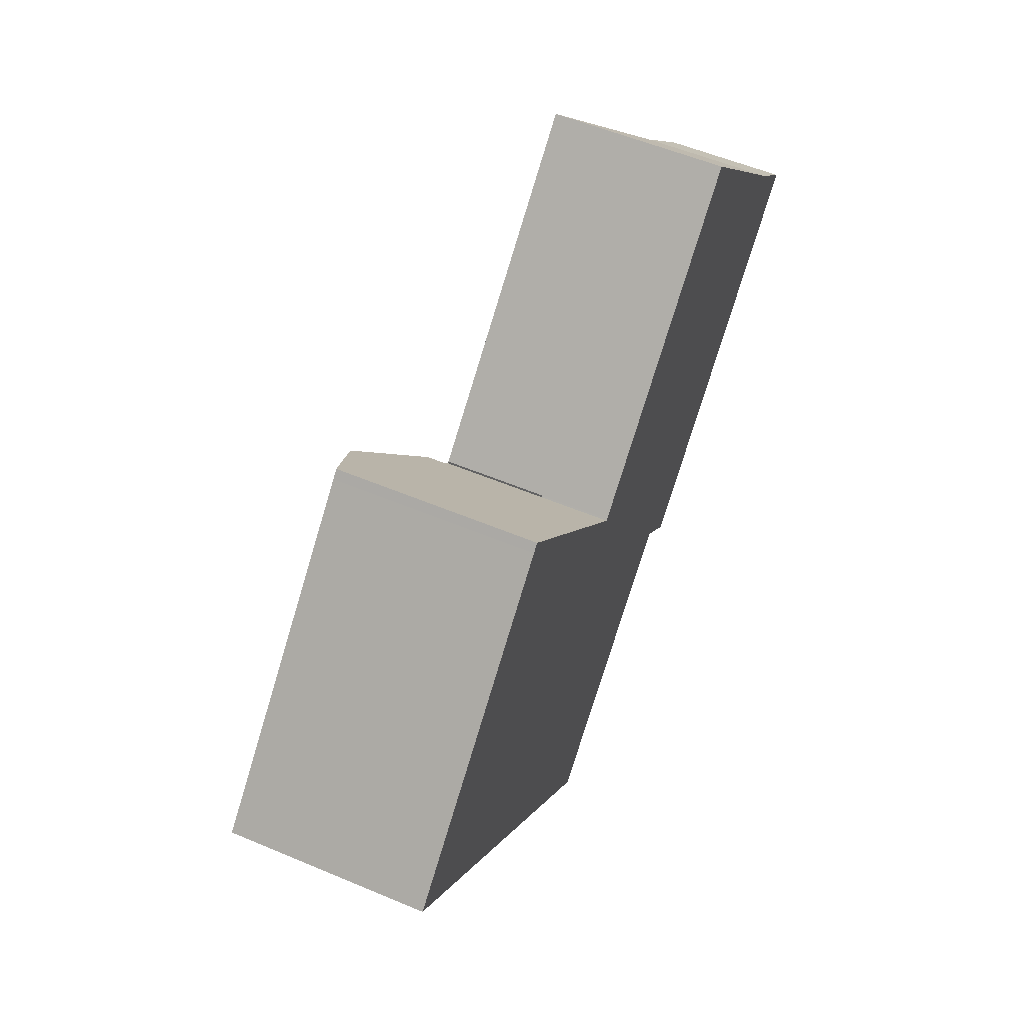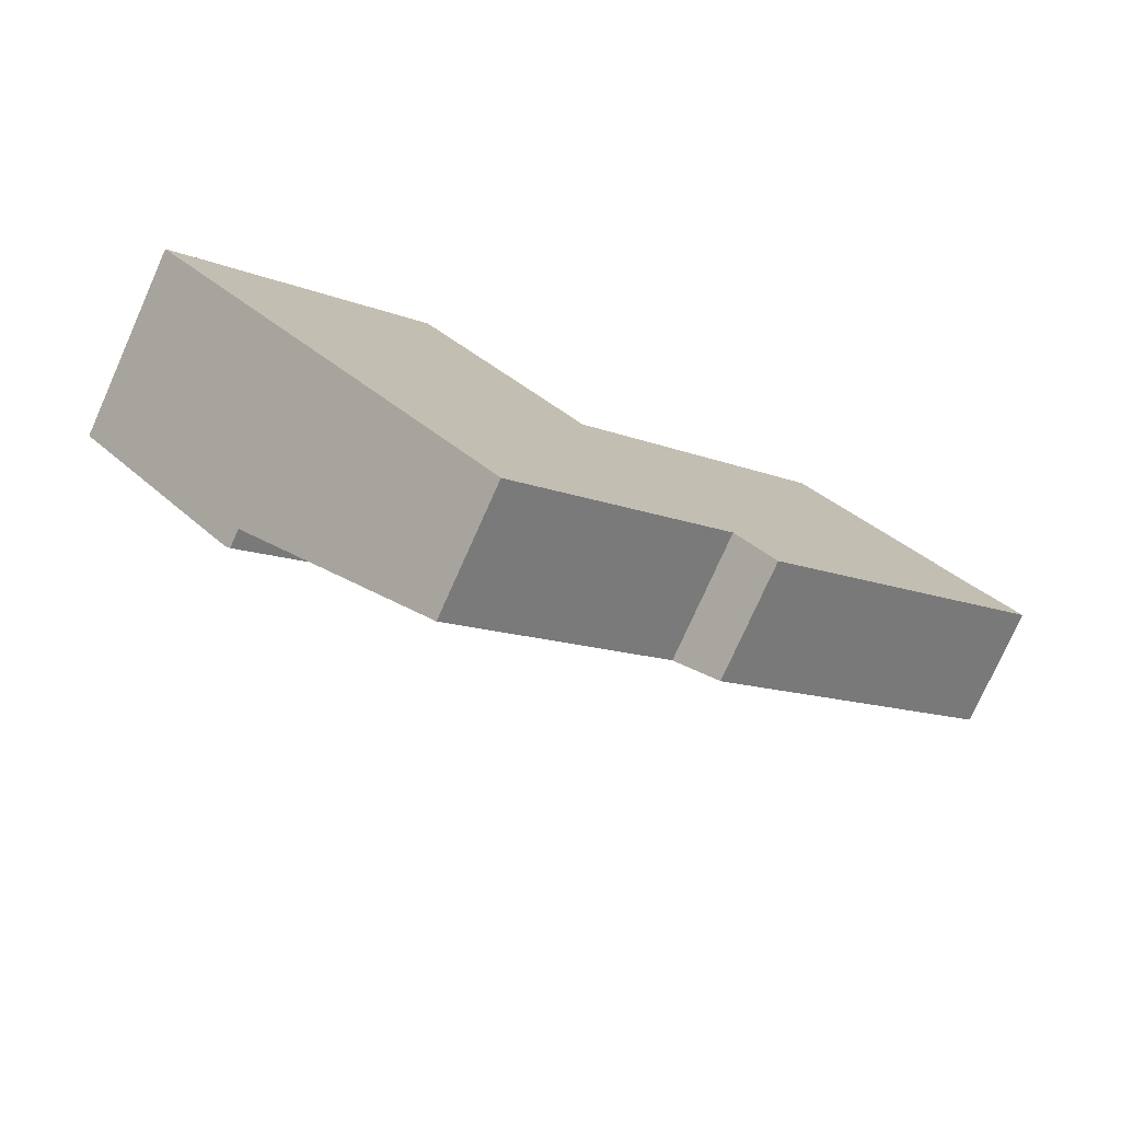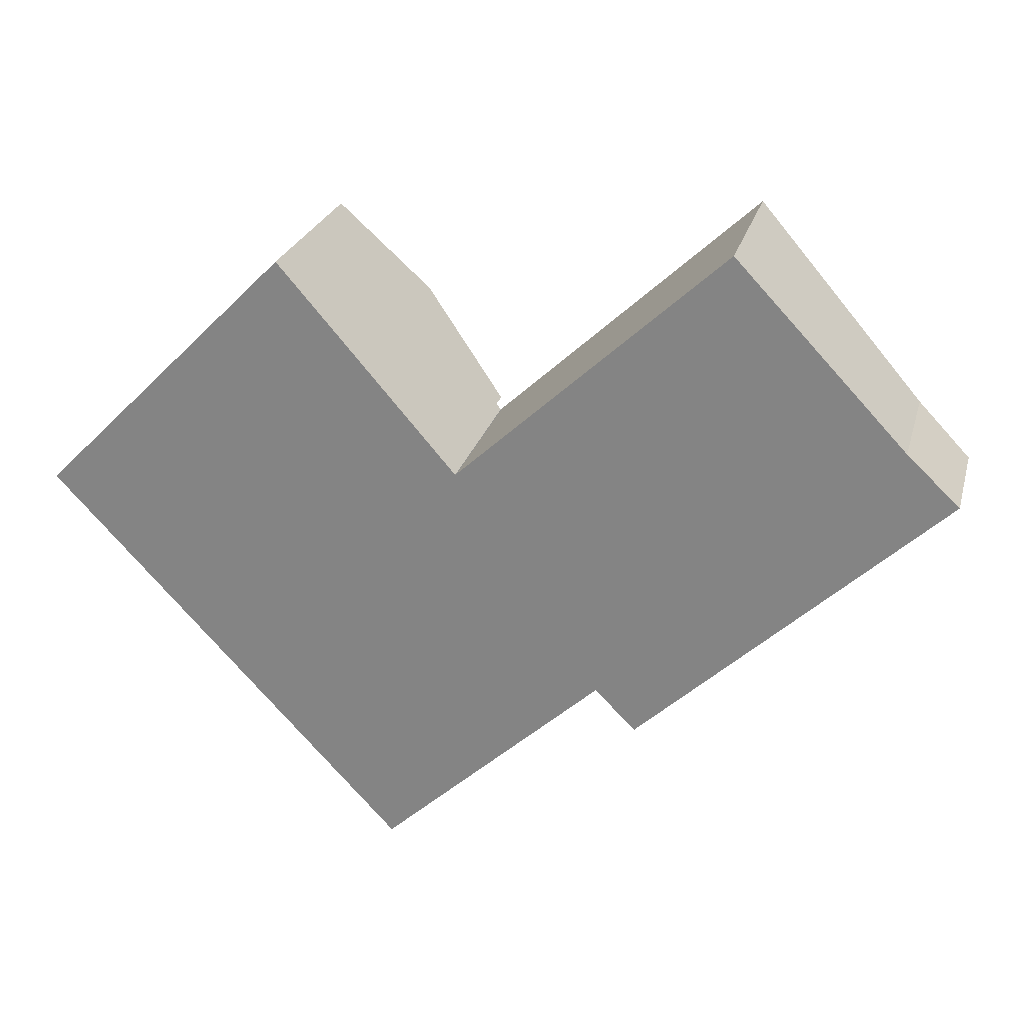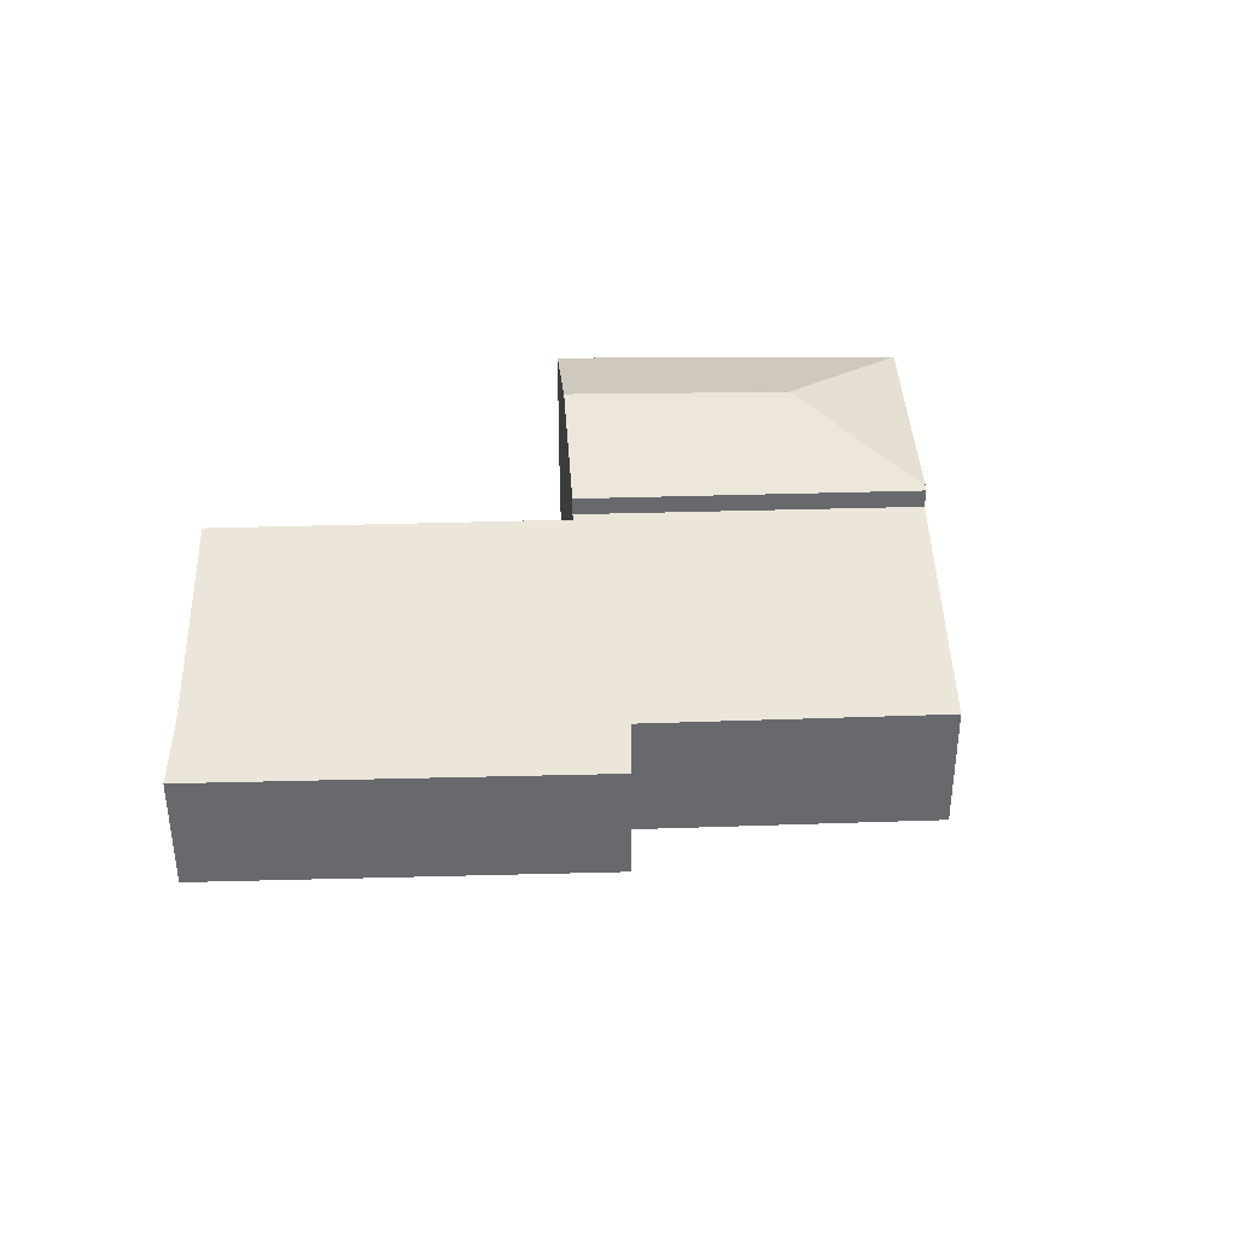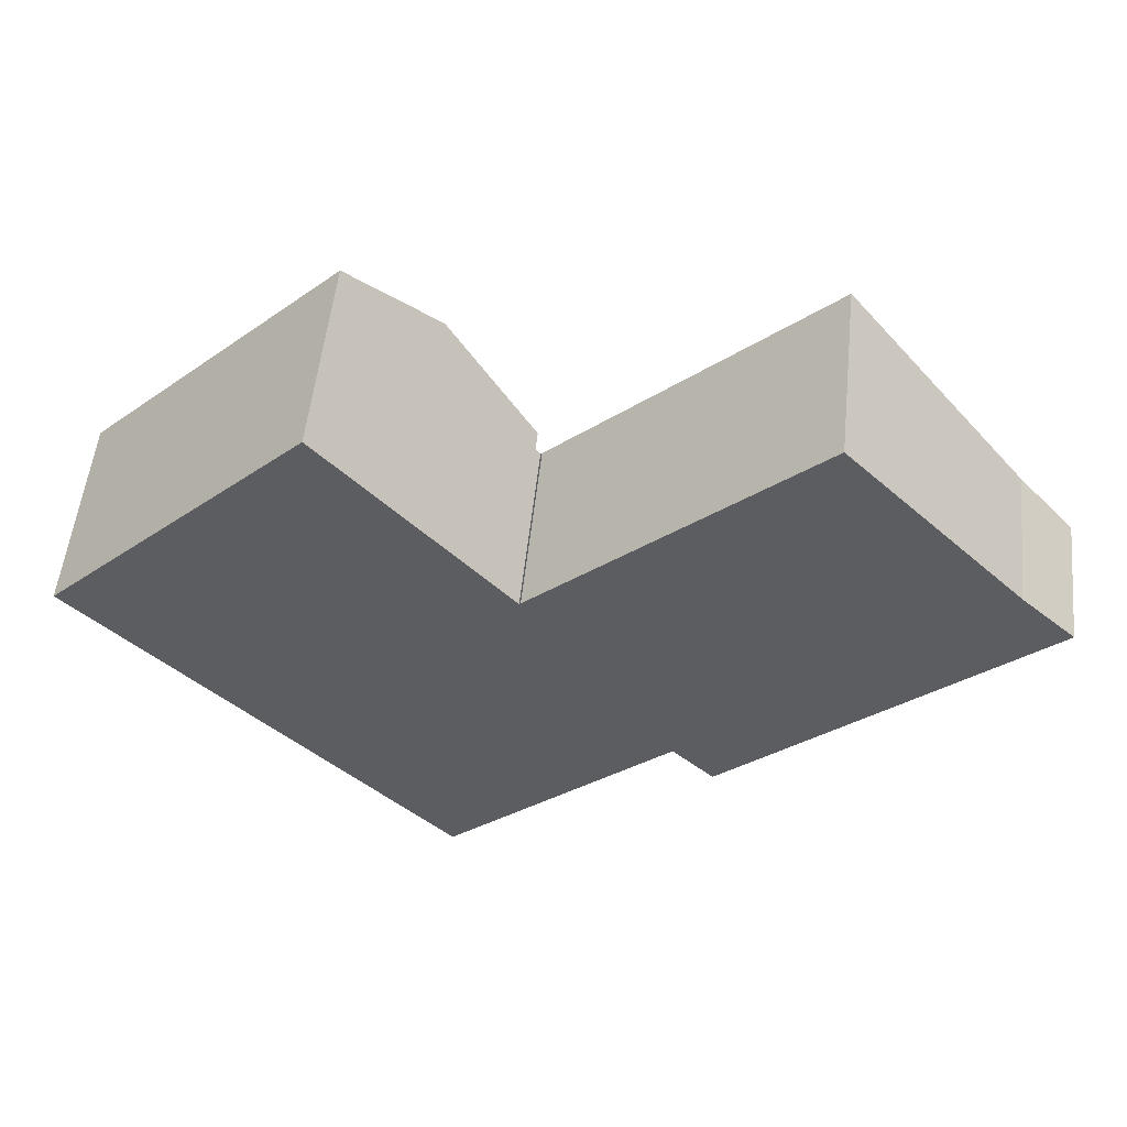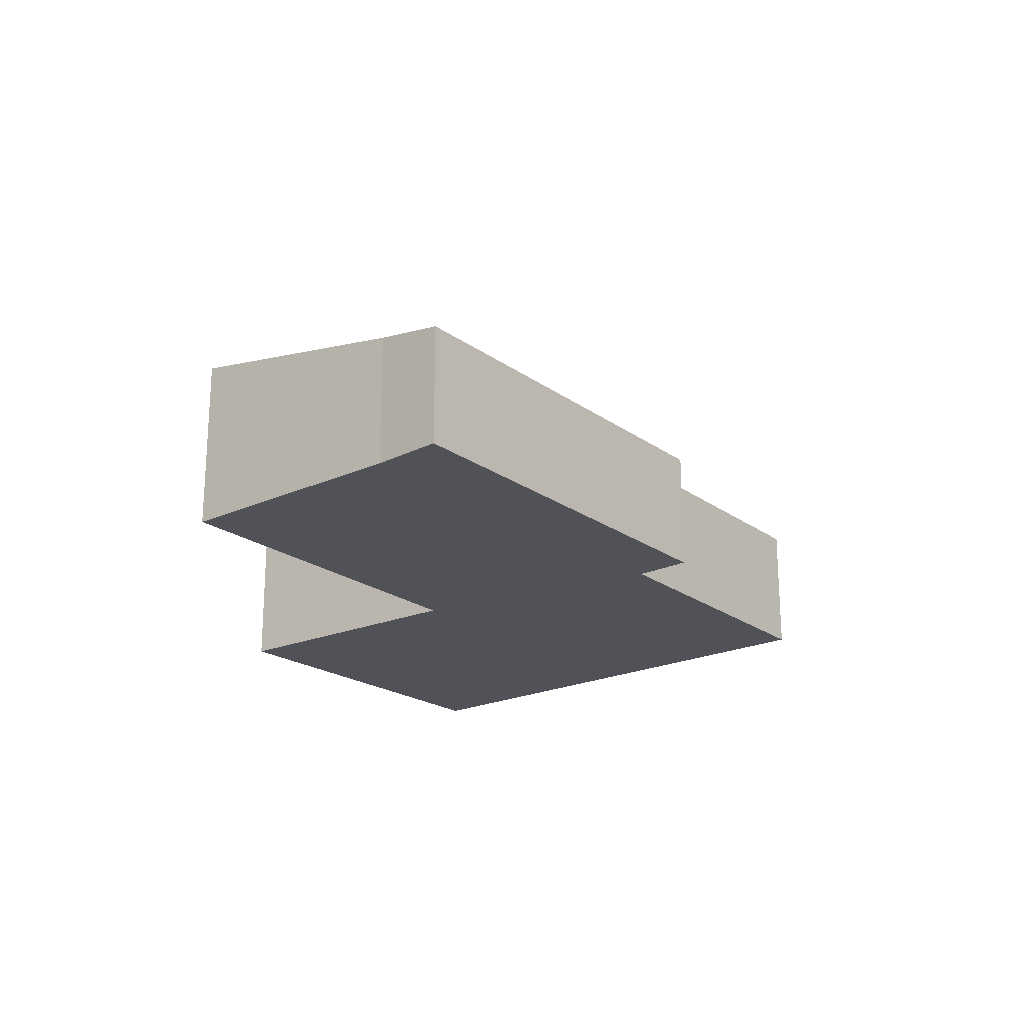
<metadata>
{"format":"obj","ext":"obj","renderer":"f3d","projection":"perspective","resolution":1024,"background":"white","views":[{"elev":55.6,"azim":-66.1,"up":"+Z"},{"elev":-76.8,"azim":-24.1,"up":"+Z"},{"elev":25.3,"azim":14.7,"up":"+Z"},{"elev":37.5,"azim":134.7,"up":"+Y"},{"elev":53.5,"azim":6.0,"up":"+Z"},{"elev":-21.4,"azim":85.2,"up":"+Y"}]}
</metadata>
<code>
v  3.44 2.715 3.449
v  2.41 3.188 -0.024
v  0 2.72 1.666e-16
v  3.536 2.715 3.546
v  4.661 3.192 2.157
v  4.704 3.193 2.199
v  2.396 2.697 -2.536
v  5.614 2.82 1.149
v  5.935 2.688 0.778
v  2.328 2.72 -2.464
v  0 0 0
v  2.328 1.509e-16 -2.464
v  2.396 1.553e-16 -2.536
v  3.44 -2.112e-16 3.449
v  3.536 -2.171e-16 3.546
v  4.704 -1.347e-16 2.199
v  5.935 -4.764e-17 0.778
v  5.614 -7.036e-17 1.149
v  9.064 1.673 -2.502
v  8.588 1.672 -2.951
v  8.023 1.805 -2.39
v  2.396 2.428 -2.536
v  4.947 1.809 -5.235
v  5.935 2.428 0.778
v  6.002 2.411 0.701
v  12.77 1.677 1.003
v  6.021 2.411 0.718
v  12.05 1.842 1.682
v  9.694 2.41 4.149
v  6.021 -4.396e-17 0.718
v  9.694 -2.541e-16 4.149
v  12.05 -1.03e-16 1.682
v  12.77 -6.142e-17 1.003
v  6.002 -4.292e-17 0.701
v  9.064 1.532e-16 -2.502
v  8.588 1.807e-16 -2.951
v  4.947 3.206e-16 -5.235
v  8.023 1.463e-16 -2.39
g defaultobject
f 1 2 3
f 2 1 4
f 2 4 5
f 5 4 6
f 7 8 9
f 8 7 6
f 6 7 5
f 5 7 2
f 2 7 10
f 2 10 3
f 10 11 3
f 11 10 7
f 11 7 12
f 12 7 13
f 11 1 3
f 1 11 14
f 1 14 4
f 4 14 15
f 15 6 4
f 6 15 8
f 8 15 16
f 8 16 9
f 9 16 17
f 17 16 18
f 9 13 7
f 13 9 17
f 14 16 15
f 16 14 11
f 16 11 18
f 18 11 17
f 17 11 12
f 17 12 13
f 19 20 21
f 22 21 23
f 21 22 24
f 21 24 25
f 21 25 19
f 25 26 19
f 26 25 27
f 26 27 28
f 28 27 29
f 30 29 27
f 29 30 31
f 13 24 22
f 24 13 17
f 31 28 29
f 28 31 32
f 32 26 28
f 26 32 33
f 17 25 24
f 25 17 34
f 33 19 26
f 19 33 35
f 19 35 20
f 20 35 36
f 21 37 23
f 37 21 38
f 20 38 21
f 38 20 36
f 23 13 22
f 13 23 37
f 30 32 31
f 32 30 33
f 33 30 35
f 35 30 34
f 13 34 17
f 34 13 38
f 34 38 35
f 38 13 37
f 36 35 38

</code>
